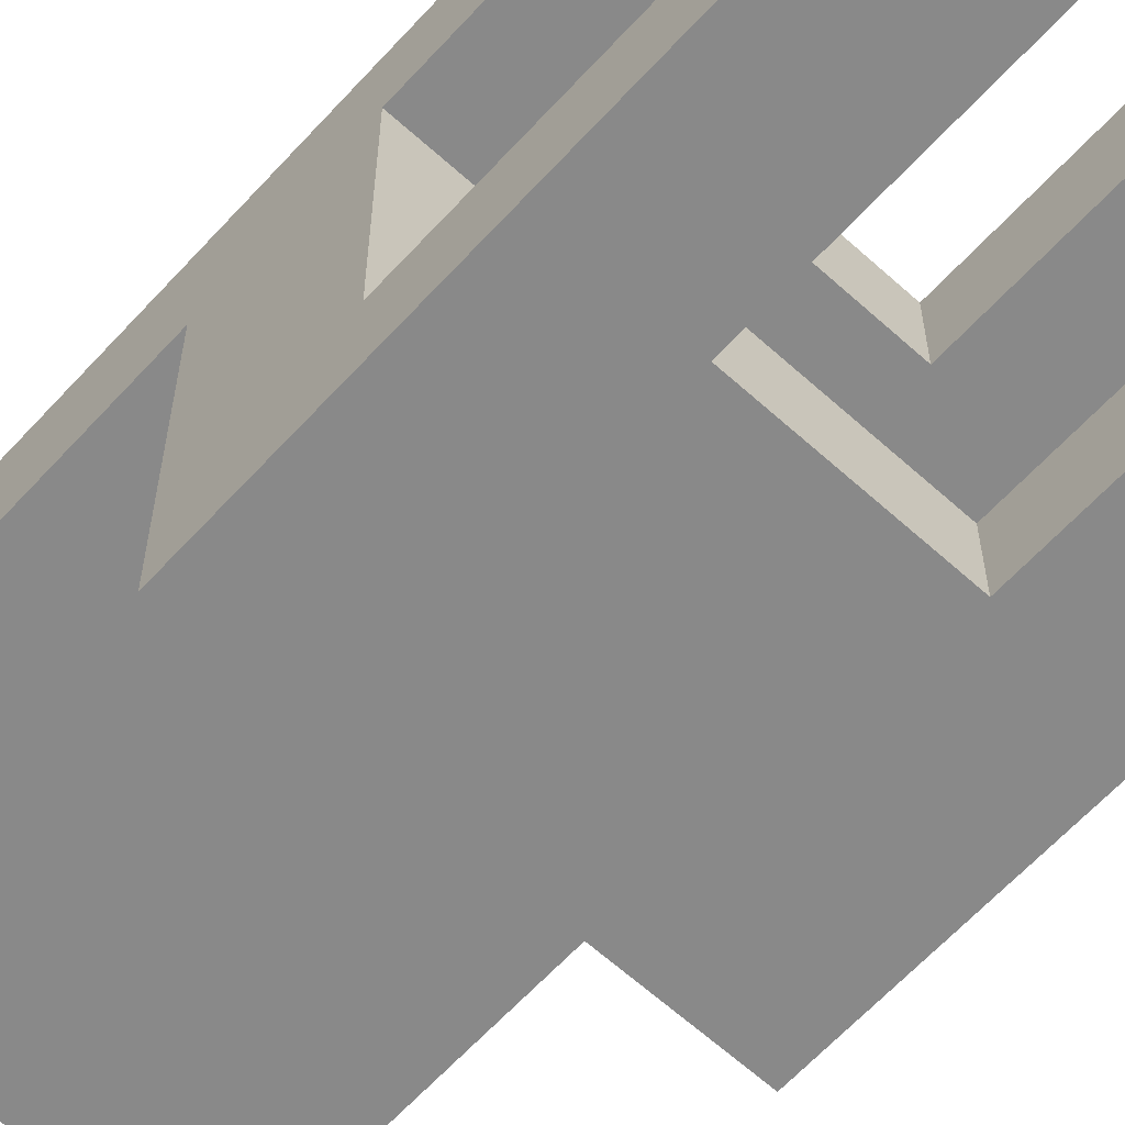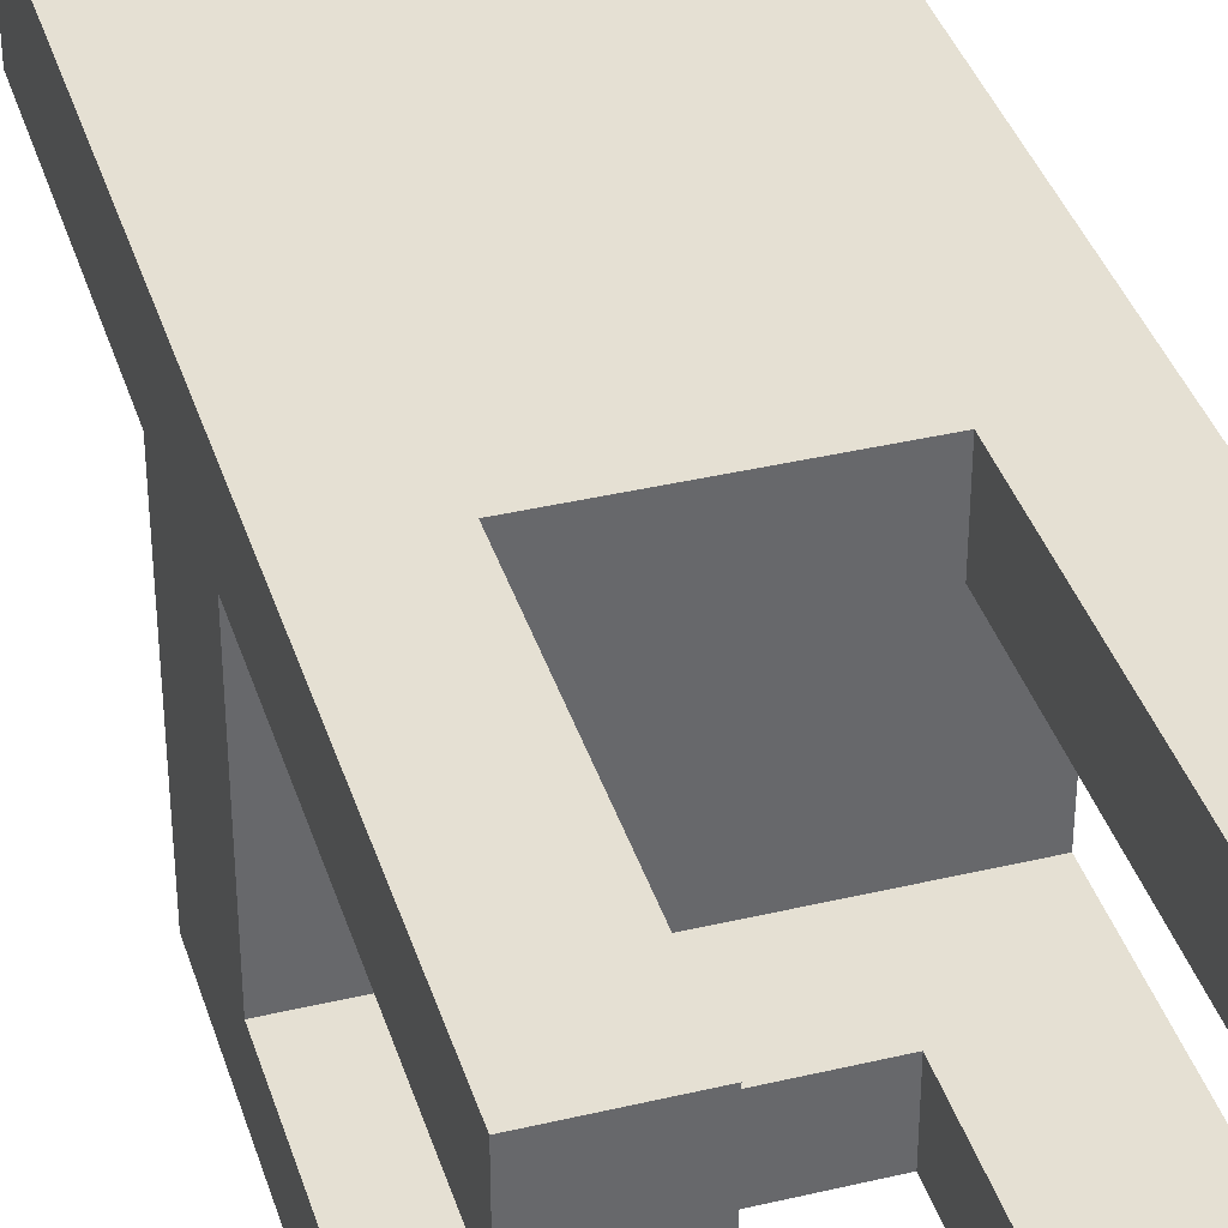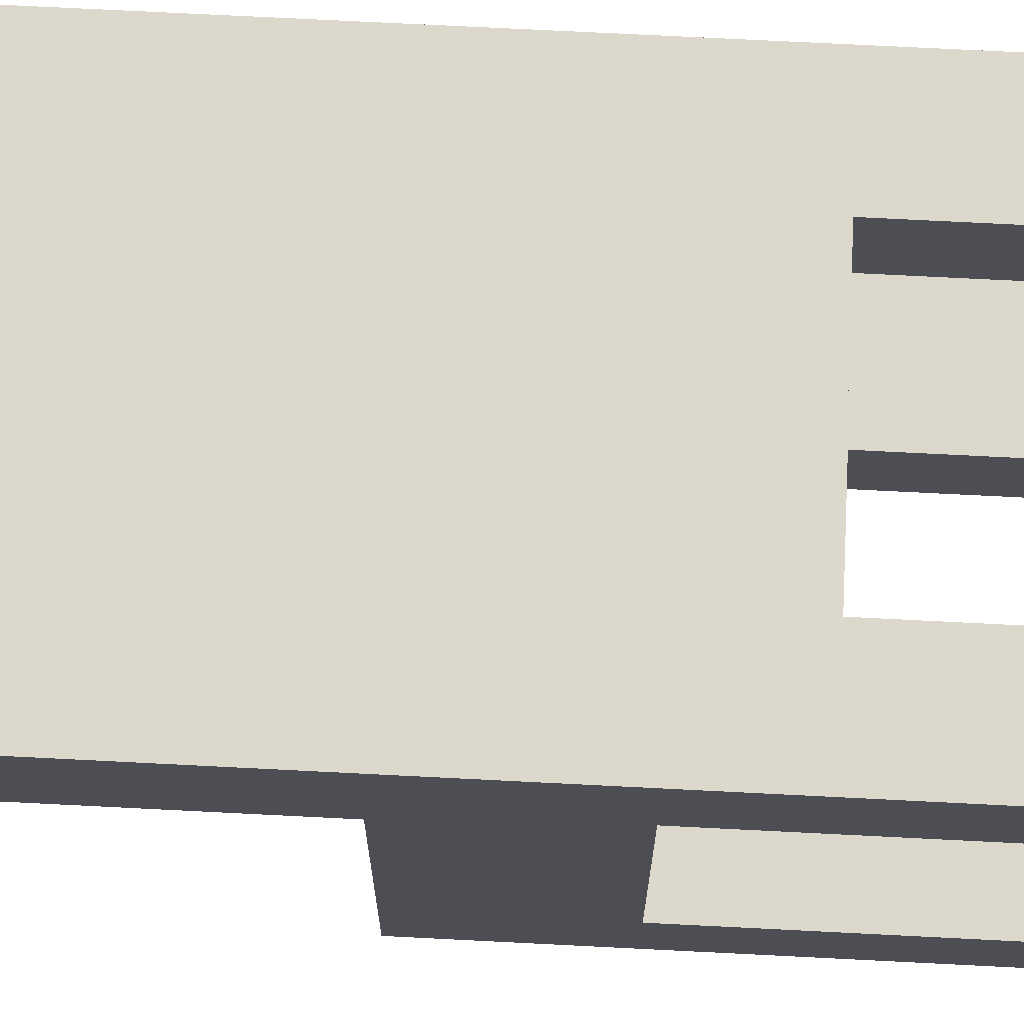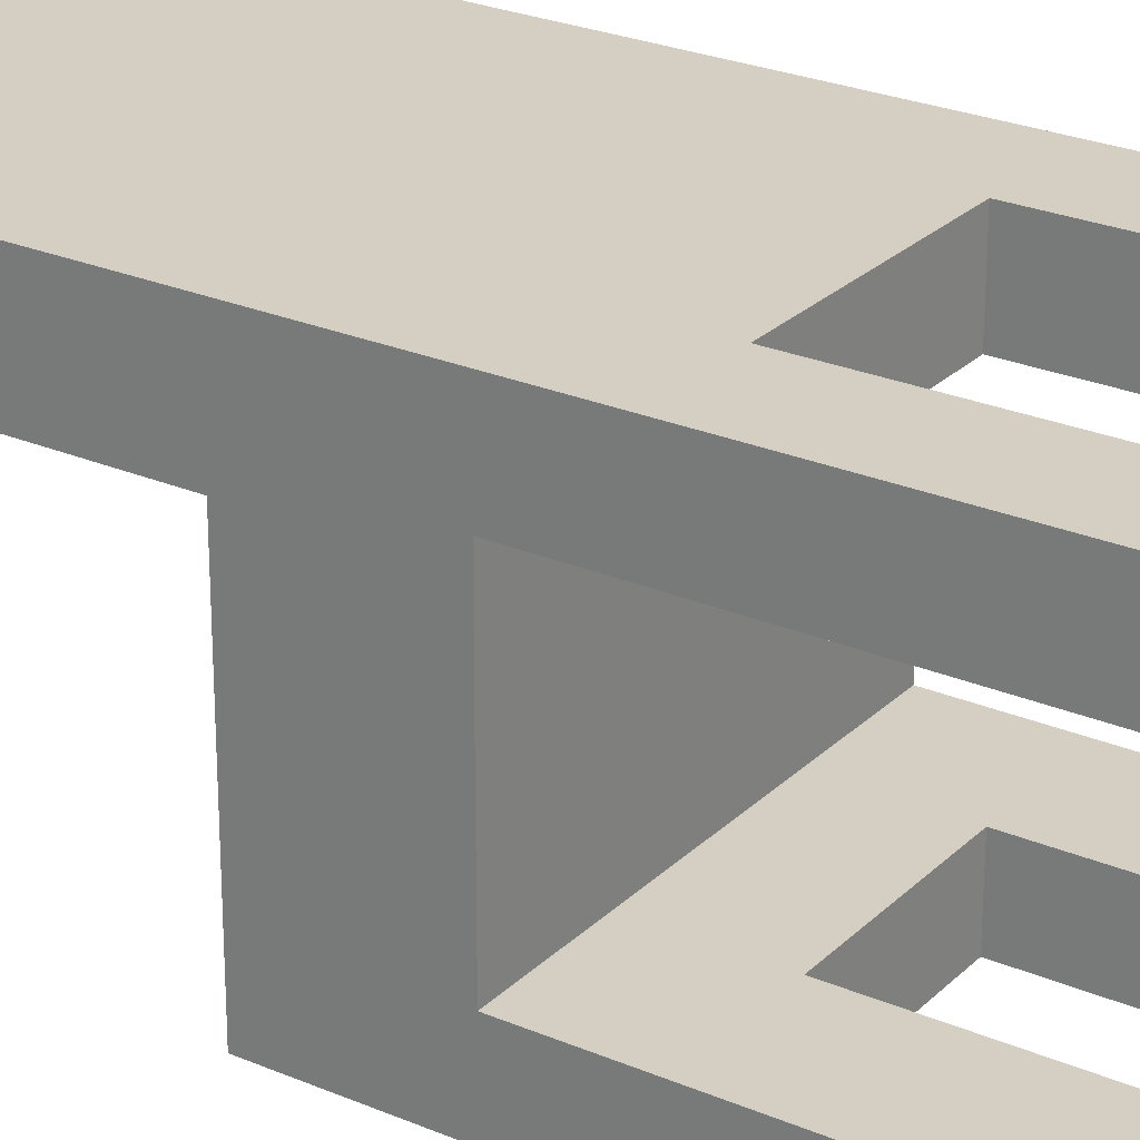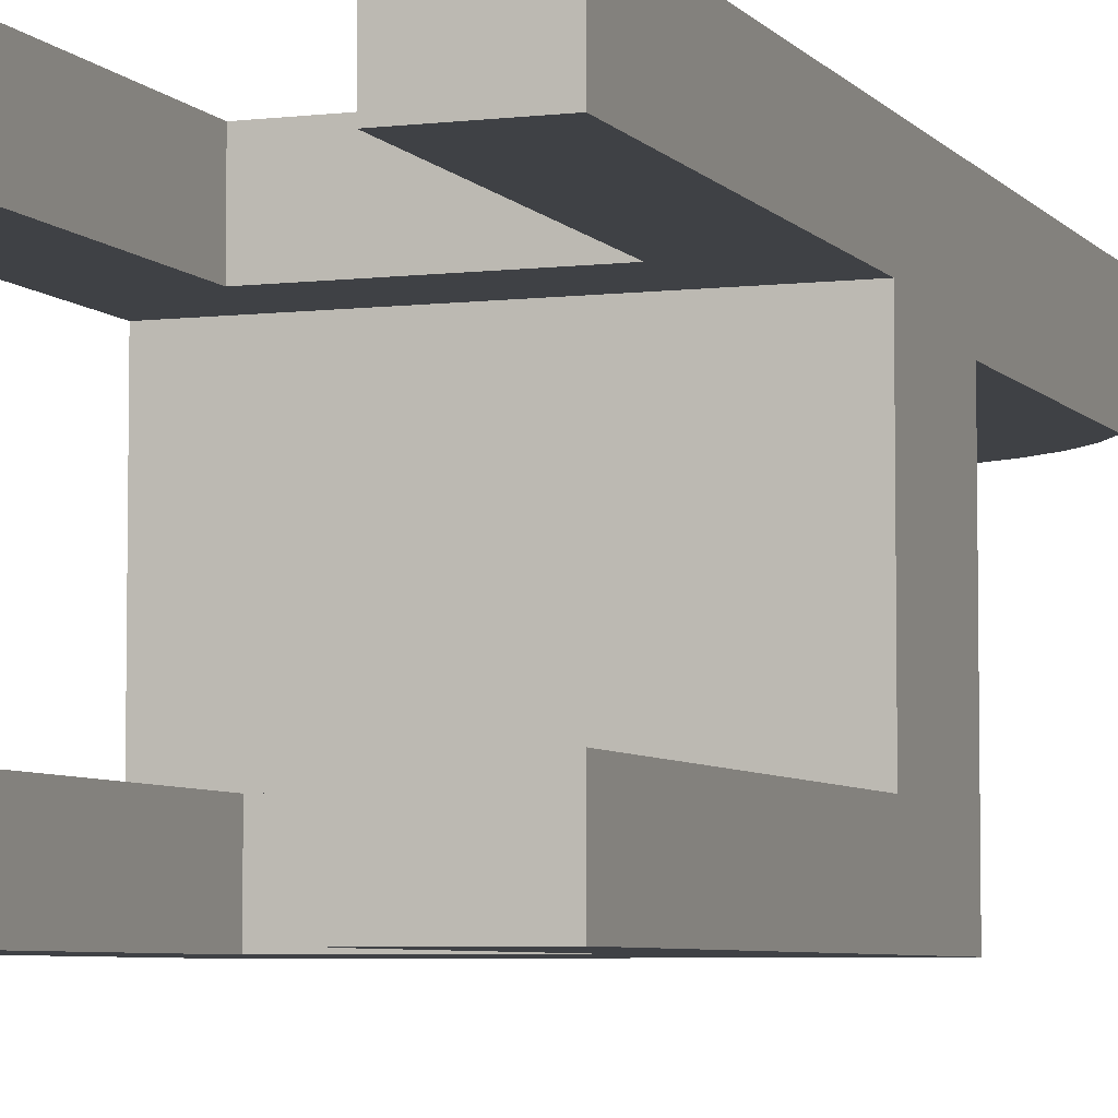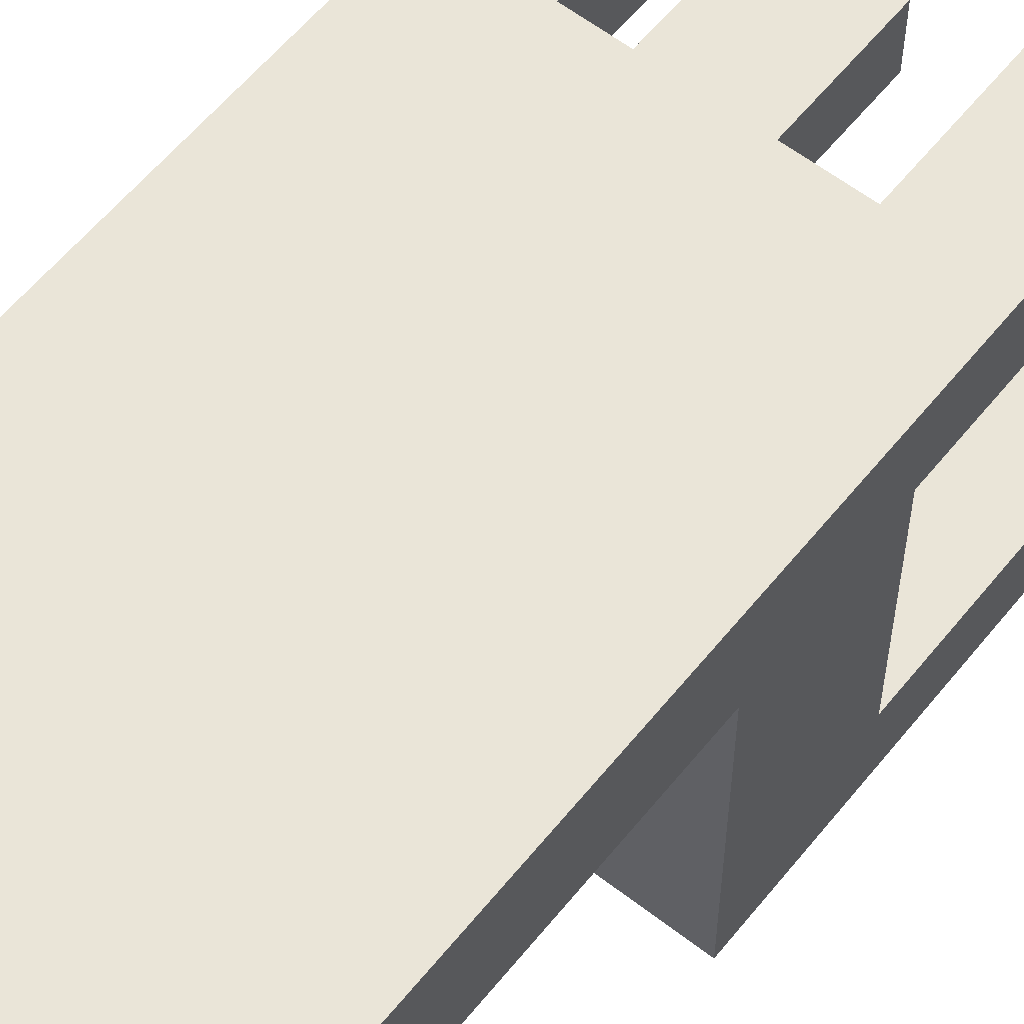
<metadata>
{"format":"obj","ext":"obj","renderer":"f3d","projection":"perspective","resolution":1024,"background":"white","views":[{"elev":-63.2,"azim":-42.4,"up":"+Z"},{"elev":38.0,"azim":-16.8,"up":"+Z"},{"elev":72.7,"azim":-87.1,"up":"+Z"},{"elev":25.8,"azim":-55.8,"up":"+Z"},{"elev":-5.5,"azim":20.2,"up":"+Z"},{"elev":58.8,"azim":-141.4,"up":"+Z"}]}
</metadata>
<code>
v -0.1704 -0.4714 -0.1603
v -0.07378 -0.4714 -0.2245
v -0.07378 -0.4714 -0.1603
v -0.1704 -0.4714 -0.2245
v -0.1704 0.02282 -0.2245
v -0.07378 -0.1976 -0.2245
v 0.07436 -0.1976 -0.2245
v 0.1709 -0.4714 -0.2245
v 0.07436 -0.4714 -0.2245
v 0.1709 0.02282 -0.2245
v -0.07378 -0.1976 -0.1603
v 0.1709 -0.1052 -0.1603
v 0.07436 -0.4714 -0.1603
v 0.1709 -0.4714 -0.1603
v 0.07436 -0.1976 -0.1603
v -0.1704 -0.1052 -0.1603
v -0.1704 -0.4714 0.1168
v -0.1704 -0.1052 0.04826
v -0.1704 -0.4714 0.04826
v -0.1704 0.02282 0.0315
v -0.1704 0.2954 0.0315
v -0.1704 0.2954 0.1168
v 0.1709 0.02282 0.0315
v 0.1709 -0.1052 0.04826
v 0.1709 0.2954 0.1168
v 0.08924 -0.4714 0.1168
v 0.1709 -0.4714 0.1168
v 0.08924 -0.178 0.1168
v -0.09208 -0.178 0.1168
v -0.09208 -0.4714 0.1168
v 0.1529 0.3261 0.1168
v -0.1525 0.3261 0.1168
v 0.1295 0.3529 0.1168
v -0.1291 0.3529 0.1168
v 0.1015 0.3748 0.1168
v -0.101 0.3748 0.1168
v 0.0698 0.3911 0.1168
v -0.06937 0.3911 0.1168
v 0.03564 0.401 0.1168
v -0.03521 0.401 0.1168
v 0.000215 0.4044 0.1168
v -0.1525 0.3261 0.0315
v 0.1709 0.2954 0.0315
v 0.1529 0.3261 0.0315
v 0.1295 0.3529 0.0315
v -0.1291 0.3529 0.0315
v -0.101 0.3748 0.0315
v 0.1015 0.3748 0.0315
v -0.06937 0.3911 0.0315
v 0.0698 0.3911 0.0315
v 0.03564 0.401 0.0315
v -0.03521 0.401 0.0315
v 0.000215 0.4044 0.0315
v -0.09208 -0.4714 0.04826
v -0.09208 -0.178 0.04826
v 0.08924 -0.178 0.04826
v 0.1709 -0.4714 0.04826
v 0.08924 -0.4714 0.04826
g SketchUp_ID2
f 1 2 3
f 2 1 4
f 5 2 4
f 2 5 6
f 6 5 7
f 7 8 9
f 8 7 10
f 10 7 5
f 11 2 6
f 2 11 3
f 12 13 14
f 13 12 15
f 15 12 11
f 11 1 3
f 1 11 16
f 16 11 12
f 17 18 19
f 1 5 4
f 5 1 16
f 5 16 20
f 20 16 18
f 20 18 21
f 21 18 22
f 22 18 17
f 5 23 10
f 23 5 20
f 13 8 14
f 8 13 9
f 13 7 9
f 7 13 15
f 11 7 15
f 7 11 6
f 18 12 24
f 12 18 16
f 25 26 27
f 26 25 28
f 28 25 29
f 29 17 30
f 17 29 22
f 22 29 25
f 22 25 31
f 22 31 32
f 32 31 33
f 32 33 34
f 34 33 35
f 34 35 36
f 36 35 37
f 36 37 38
f 38 37 39
f 38 39 40
f 40 39 41
f 22 42 21
f 42 22 32
f 21 23 20
f 23 21 43
f 43 21 42
f 43 42 44
f 44 42 45
f 45 42 46
f 45 46 47
f 45 47 48
f 48 47 49
f 48 49 50
f 50 49 51
f 51 49 52
f 51 52 53
f 18 54 19
f 54 18 55
f 55 18 56
f 56 57 58
f 57 56 24
f 24 56 18
f 17 54 30
f 54 17 19
f 29 54 55
f 54 29 30
f 29 56 28
f 56 29 55
f 26 56 58
f 56 26 28
f 26 57 27
f 57 26 58
f 31 43 44
f 43 31 25
f 33 44 45
f 44 33 31
f 48 33 45
f 33 48 35
f 50 35 48
f 35 50 37
f 51 37 50
f 37 51 39
f 53 39 51
f 39 53 41
f 52 41 53
f 41 52 40
f 49 40 52
f 40 49 38
f 47 38 49
f 38 47 36
f 46 36 47
f 36 46 34
f 32 46 42
f 46 32 34
g SketchUp_ID15
f 25 23 43
f 23 25 24
f 24 25 57
f 57 25 27
f 10 12 8
f 12 10 23
f 12 23 24
f 14 8 12

</code>
